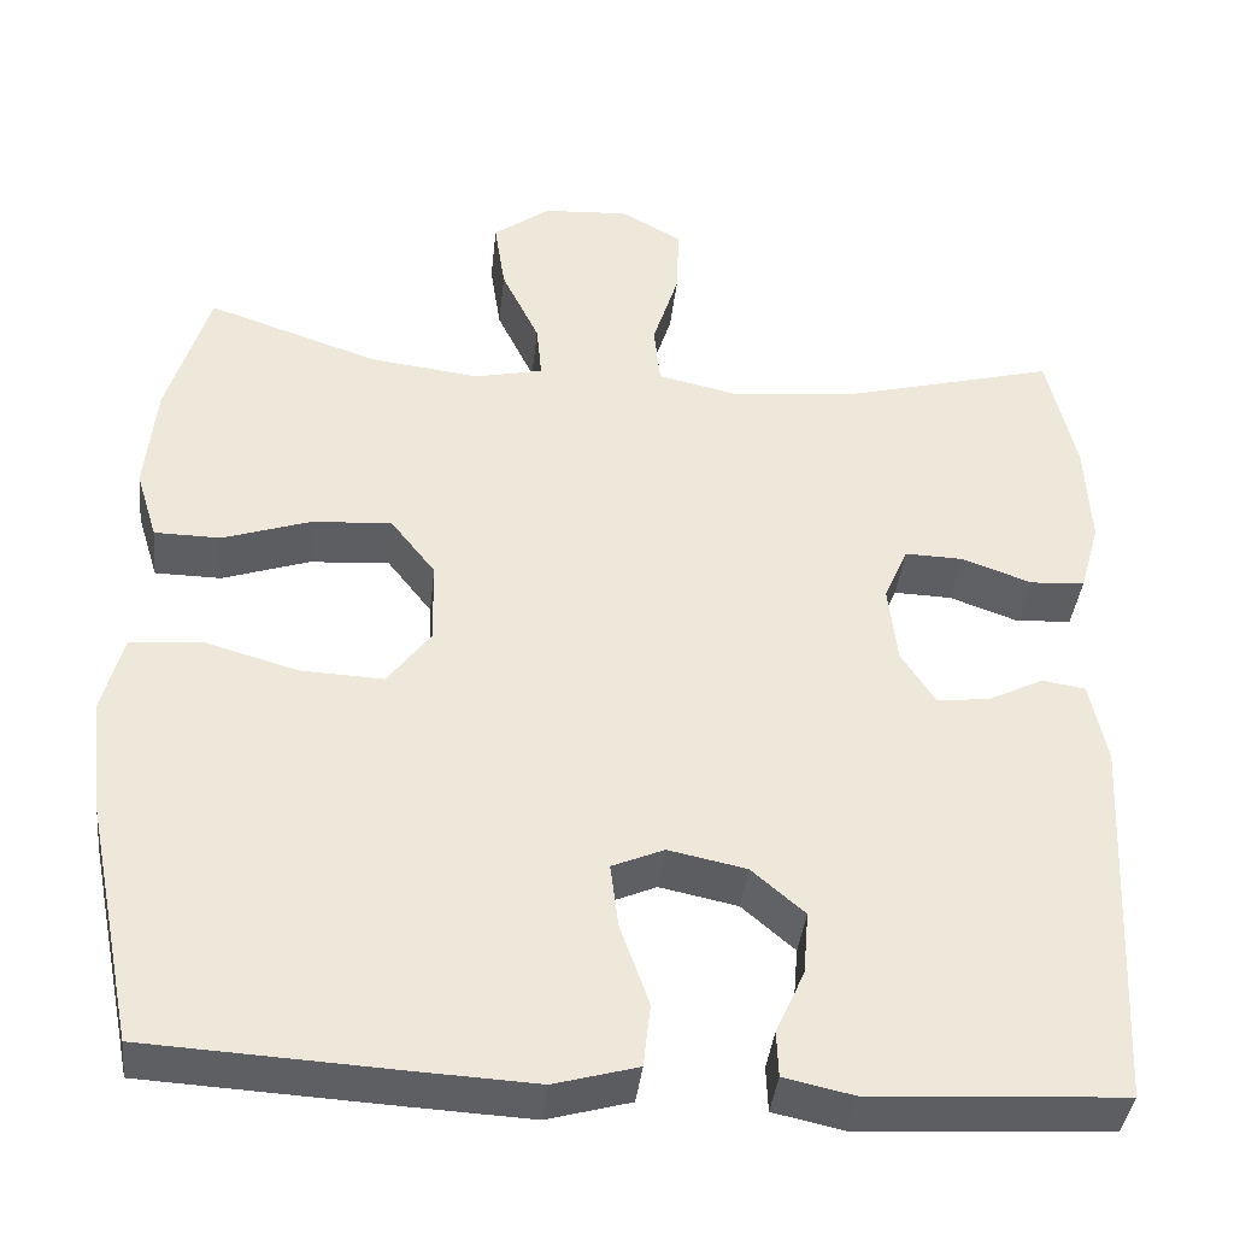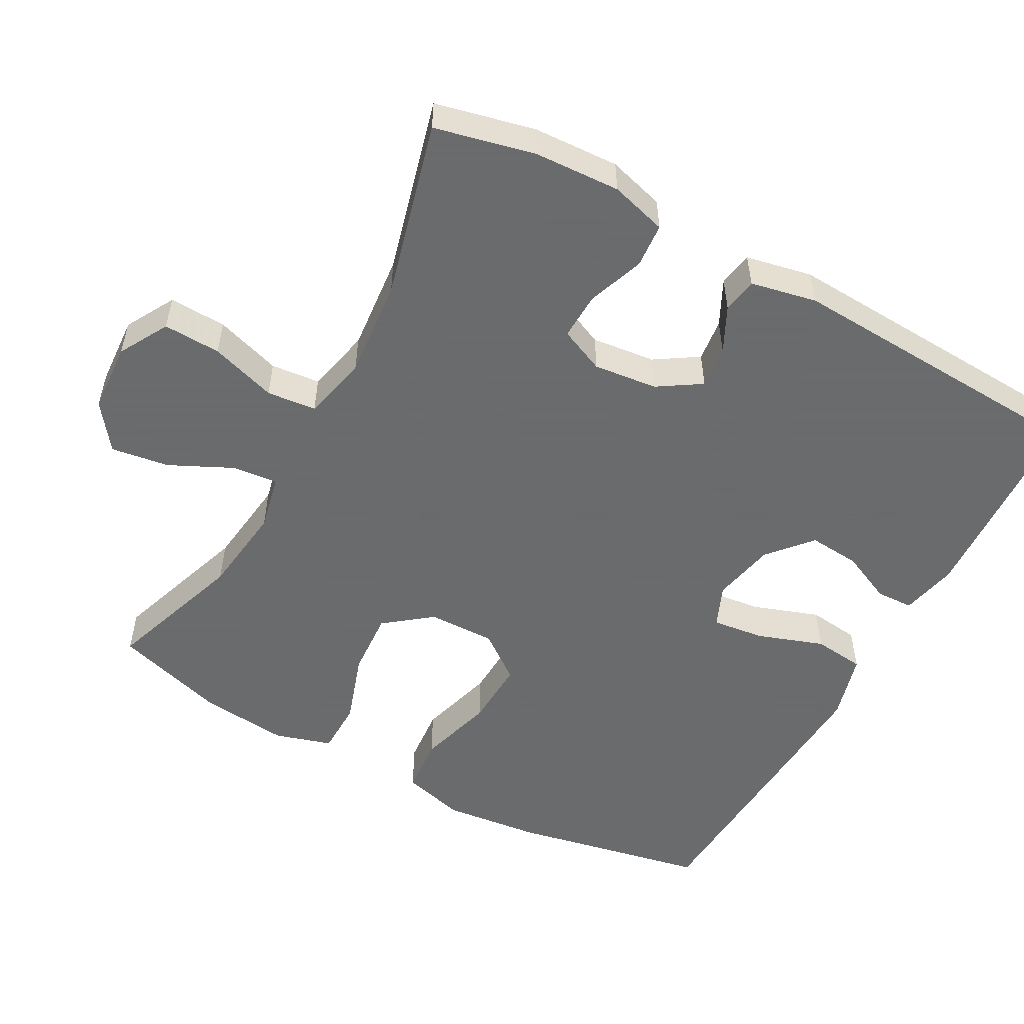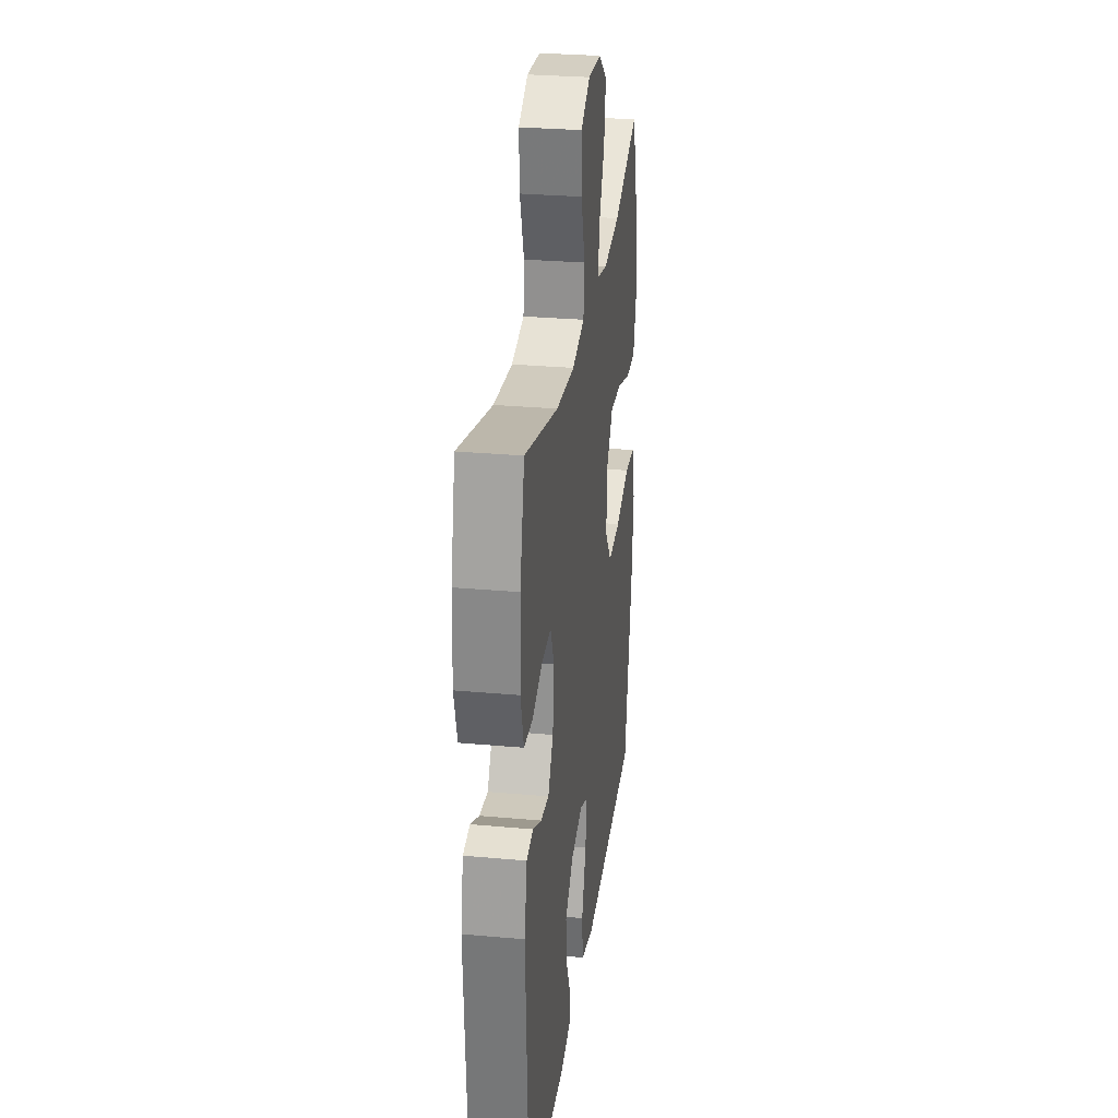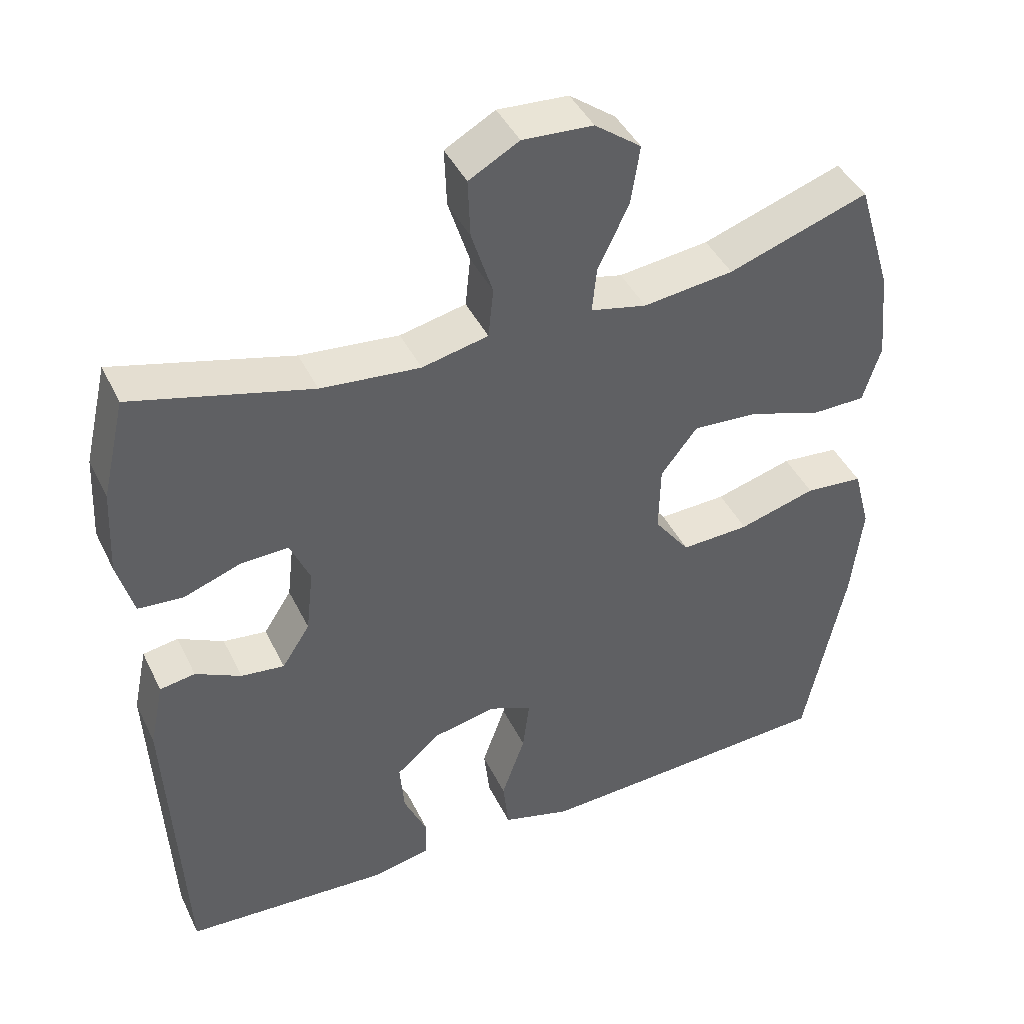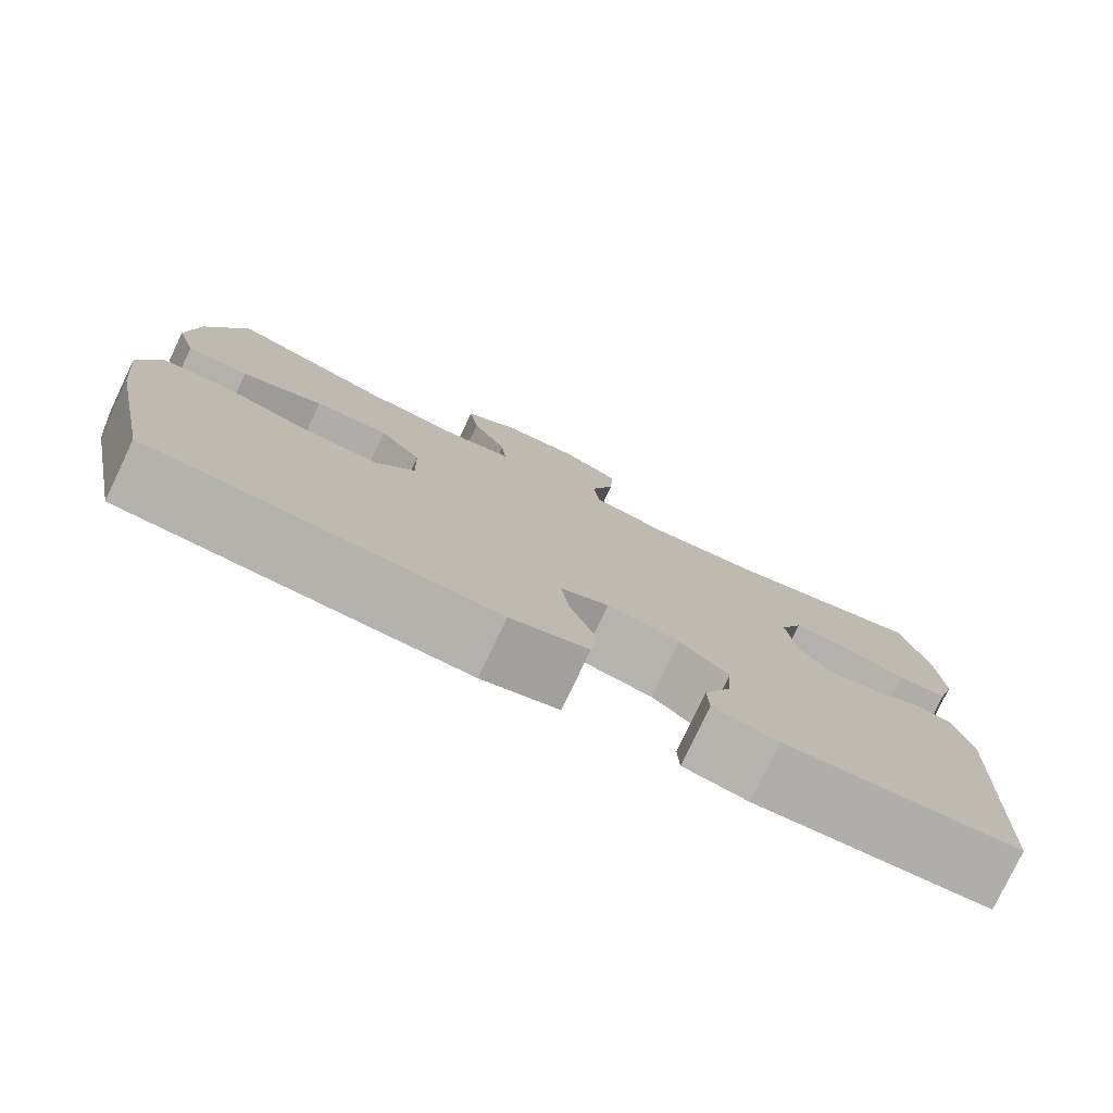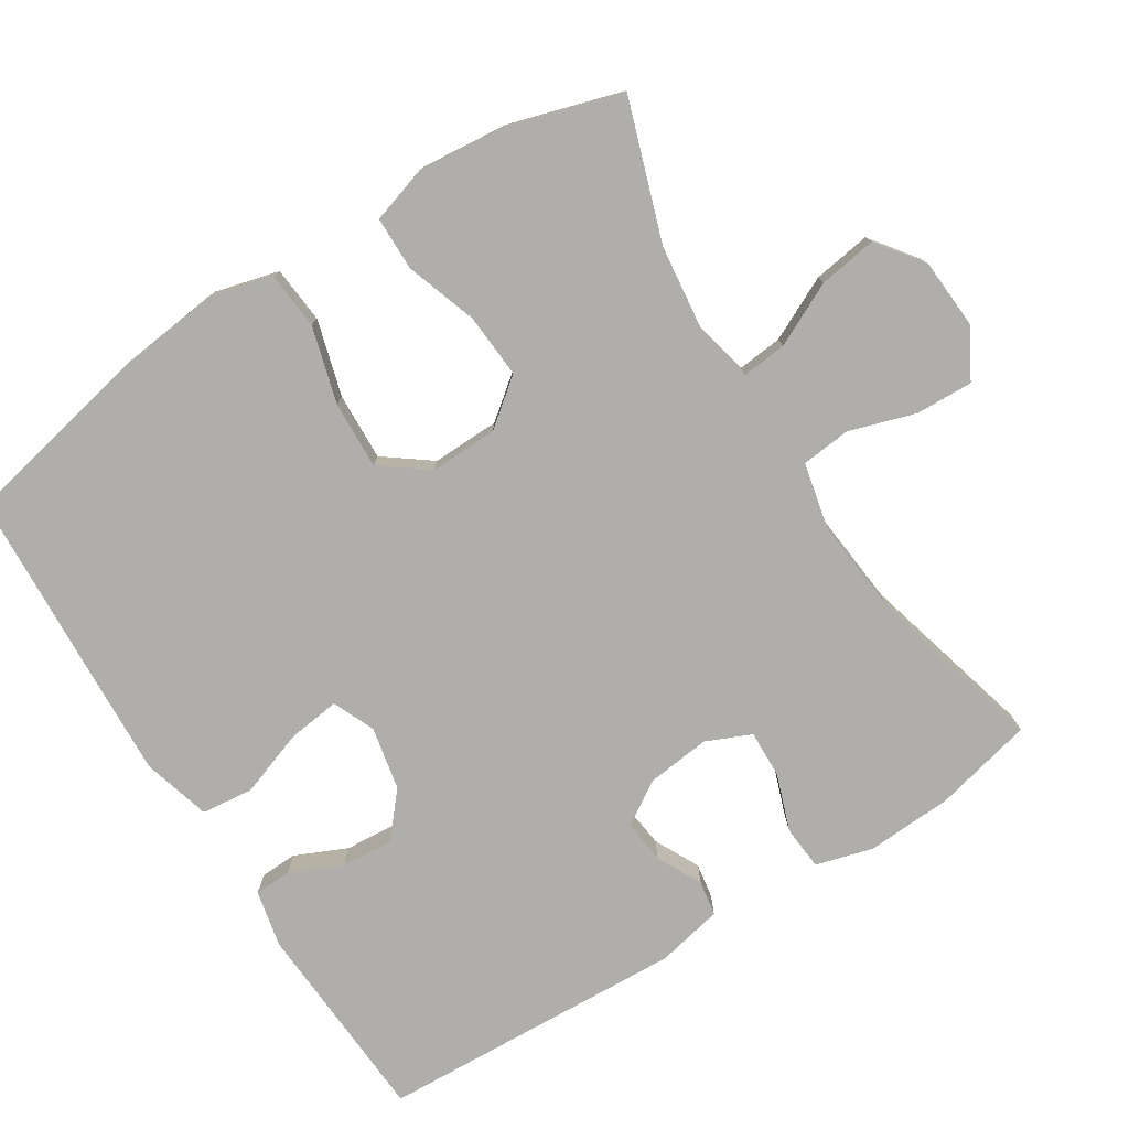
<metadata>
{"format":"obj","ext":"obj","renderer":"f3d","projection":"perspective","resolution":1024,"background":"white","views":[{"elev":-39.1,"azim":-6.2,"up":"+Z"},{"elev":-53.2,"azim":61.2,"up":"+Y"},{"elev":28.9,"azim":97.7,"up":"+Z"},{"elev":42.8,"azim":155.5,"up":"+Z"},{"elev":-78.7,"azim":-25.4,"up":"+Z"},{"elev":-77.6,"azim":-57.6,"up":"+Y"}]}
</metadata>
<code>
v 0.5 0.07 0.5
v 0.532 0.07 0.363
v 0.538 0.07 0.245
v 0.516 0.07 0.167
v 0.455 0.07 0.162
v 0.377 0.07 0.19
v 0.312 0.07 0.192
v 0.285 0.07 0.13
v 0.295 0.07 0.042
v 0.333 0.07 -0.017
v 0.392 0.07 -0.01
v 0.454 0.07 0.021
v 0.502 0.07 0.013
v 0.521 0.07 -0.078
v 0.5 0.07 -0.5
v 0.219 0.07 -0.516
v 0.141 0.07 -0.499
v 0.139 0.07 -0.448
v 0.171 0.07 -0.377
v 0.177 0.07 -0.306
v 0.118 0.07 -0.255
v 0.031 0.07 -0.237
v -0.027 0.07 -0.262
v -0.018 0.07 -0.334
v 0.014 0.07 -0.425
v 0.006 0.07 -0.496
v -0.087 0.07 -0.522
v -0.226 0.07 -0.515
v -0.5 0.07 -0.5
v -0.555 0.07 -0.231
v -0.57 0.07 -0.098
v -0.547 0.07 -0.011
v -0.468 0.07 -0.004
v -0.363 0.07 -0.034
v -0.27 0.07 -0.038
v -0.222 0.07 0.026
v -0.224 0.07 0.119
v -0.274 0.07 0.183
v -0.363 0.07 0.177
v -0.461 0.07 0.144
v -0.535 0.07 0.145
v -0.559 0.07 0.223
v -0.547 0.07 0.345
v -0.5 0.07 0.5
v -0.309 0.07 0.435
v -0.186 0.07 0.42
v -0.11 0.07 0.437
v -0.116 0.07 0.499
v -0.158 0.07 0.586
v -0.17 0.07 0.666
v -0.107 0.07 0.713
v -0.011 0.07 0.719
v 0.057 0.07 0.681
v 0.054 0.07 0.602
v 0.025 0.07 0.511
v 0.032 0.07 0.443
v 0.122 0.07 0.423
v 0.257 0.07 0.436
v 0.5 0 0.5
v 0.532 0 0.363
v 0.538 0 0.245
v 0.516 0 0.167
v 0.455 0 0.162
v 0.377 0 0.19
v 0.312 0 0.192
v 0.285 0 0.13
v 0.295 0 0.042
v 0.333 0 -0.017
v 0.392 0 -0.01
v 0.454 0 0.021
v 0.502 0 0.013
v 0.521 0 -0.078
v 0.5 0 -0.5
v 0.219 0 -0.516
v 0.141 0 -0.499
v 0.139 0 -0.448
v 0.171 0 -0.377
v 0.177 0 -0.306
v 0.118 0 -0.255
v 0.031 0 -0.237
v -0.027 0 -0.262
v -0.018 0 -0.334
v 0.014 0 -0.425
v 0.006 0 -0.496
v -0.087 0 -0.522
v -0.226 0 -0.515
v -0.5 0 -0.5
v -0.555 0 -0.231
v -0.57 0 -0.098
v -0.547 0 -0.011
v -0.468 0 -0.004
v -0.363 0 -0.034
v -0.27 0 -0.038
v -0.222 0 0.026
v -0.224 0 0.119
v -0.274 0 0.183
v -0.363 0 0.177
v -0.461 0 0.144
v -0.535 0 0.145
v -0.559 0 0.223
v -0.547 0 0.345
v -0.5 0 0.5
v -0.309 0 0.435
v -0.186 0 0.42
v -0.11 0 0.437
v -0.116 0 0.499
v -0.158 0 0.586
v -0.17 0 0.666
v -0.107 0 0.713
v -0.011 0 0.719
v 0.057 0 0.681
v 0.054 0 0.602
v 0.025 0 0.511
v 0.032 0 0.443
v 0.122 0 0.423
v 0.257 0 0.436
f 52 53 54 55
f 52 55 56
f 51 52 56
f 48 49 50 51
f 47 48 51 56
f 46 47 56 57
f 42 43 44 45
f 42 45 46
f 39 40 41 42
f 38 39 42 46
f 37 38 46 57
f 31 32 33 34
f 31 34 35
f 30 31 35
f 29 30 35
f 28 29 35 36
f 24 25 26 27
f 23 24 27 28
f 16 17 18 19
f 16 19 20
f 15 16 20
f 14 15 20 21
f 11 12 13 14
f 10 11 14 21
f 3 4 5 6
f 3 6 7
f 58 1 2 3
f 58 3 7
f 36 37 57 58
f 23 28 36 58
f 22 23 58 7
f 9 10 21 22
f 8 9 22
f 7 8 22
f 113 112 111 110
f 114 113 110
f 114 110 109
f 109 108 107 106
f 114 109 106 105
f 115 114 105 104
f 103 102 101 100
f 104 103 100
f 100 99 98 97
f 104 100 97 96
f 115 104 96 95
f 92 91 90 89
f 93 92 89
f 93 89 88
f 93 88 87
f 94 93 87 86
f 85 84 83 82
f 86 85 82 81
f 77 76 75 74
f 78 77 74
f 78 74 73
f 79 78 73 72
f 72 71 70 69
f 79 72 69 68
f 64 63 62 61
f 65 64 61
f 61 60 59 116
f 65 61 116
f 116 115 95 94
f 116 94 86 81
f 65 116 81 80
f 80 79 68 67
f 80 67 66
f 80 66 65
f 1 59 60 2
f 2 60 61 3
f 3 61 62 4
f 4 62 63 5
f 5 63 64 6
f 6 64 65 7
f 7 65 66 8
f 8 66 67 9
f 9 67 68 10
f 10 68 69 11
f 11 69 70 12
f 12 70 71 13
f 13 71 72 14
f 14 72 73 15
f 15 73 74 16
f 16 74 75 17
f 17 75 76 18
f 18 76 77 19
f 19 77 78 20
f 20 78 79 21
f 21 79 80 22
f 22 80 81 23
f 23 81 82 24
f 24 82 83 25
f 25 83 84 26
f 26 84 85 27
f 27 85 86 28
f 28 86 87 29
f 29 87 88 30
f 30 88 89 31
f 31 89 90 32
f 32 90 91 33
f 33 91 92 34
f 34 92 93 35
f 35 93 94 36
f 36 94 95 37
f 37 95 96 38
f 38 96 97 39
f 39 97 98 40
f 40 98 99 41
f 41 99 100 42
f 42 100 101 43
f 43 101 102 44
f 44 102 103 45
f 45 103 104 46
f 46 104 105 47
f 47 105 106 48
f 48 106 107 49
f 49 107 108 50
f 50 108 109 51
f 51 109 110 52
f 52 110 111 53
f 53 111 112 54
f 54 112 113 55
f 55 113 114 56
f 56 114 115 57
f 57 115 116 58
f 58 116 59 1

</code>
